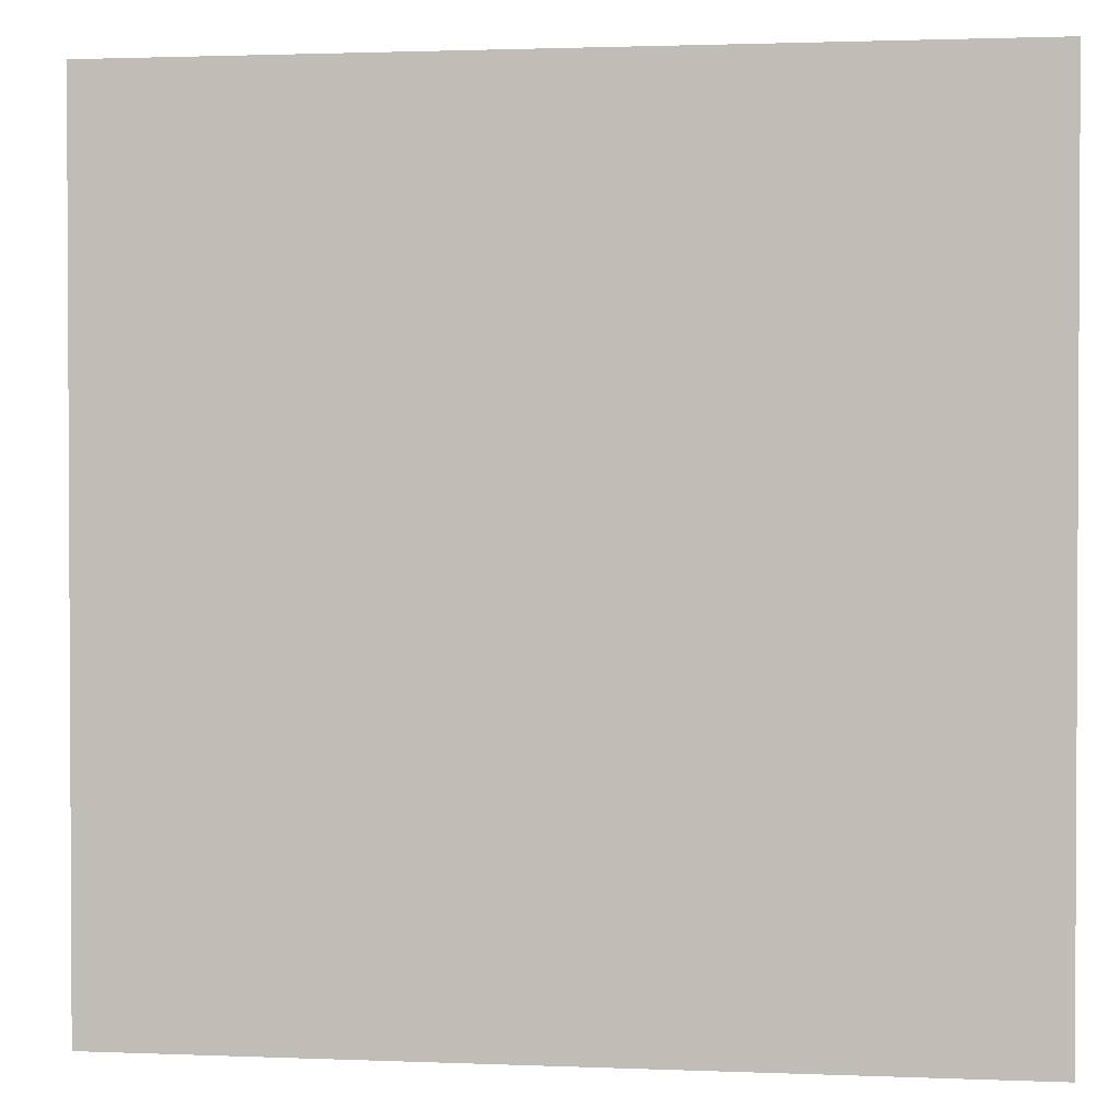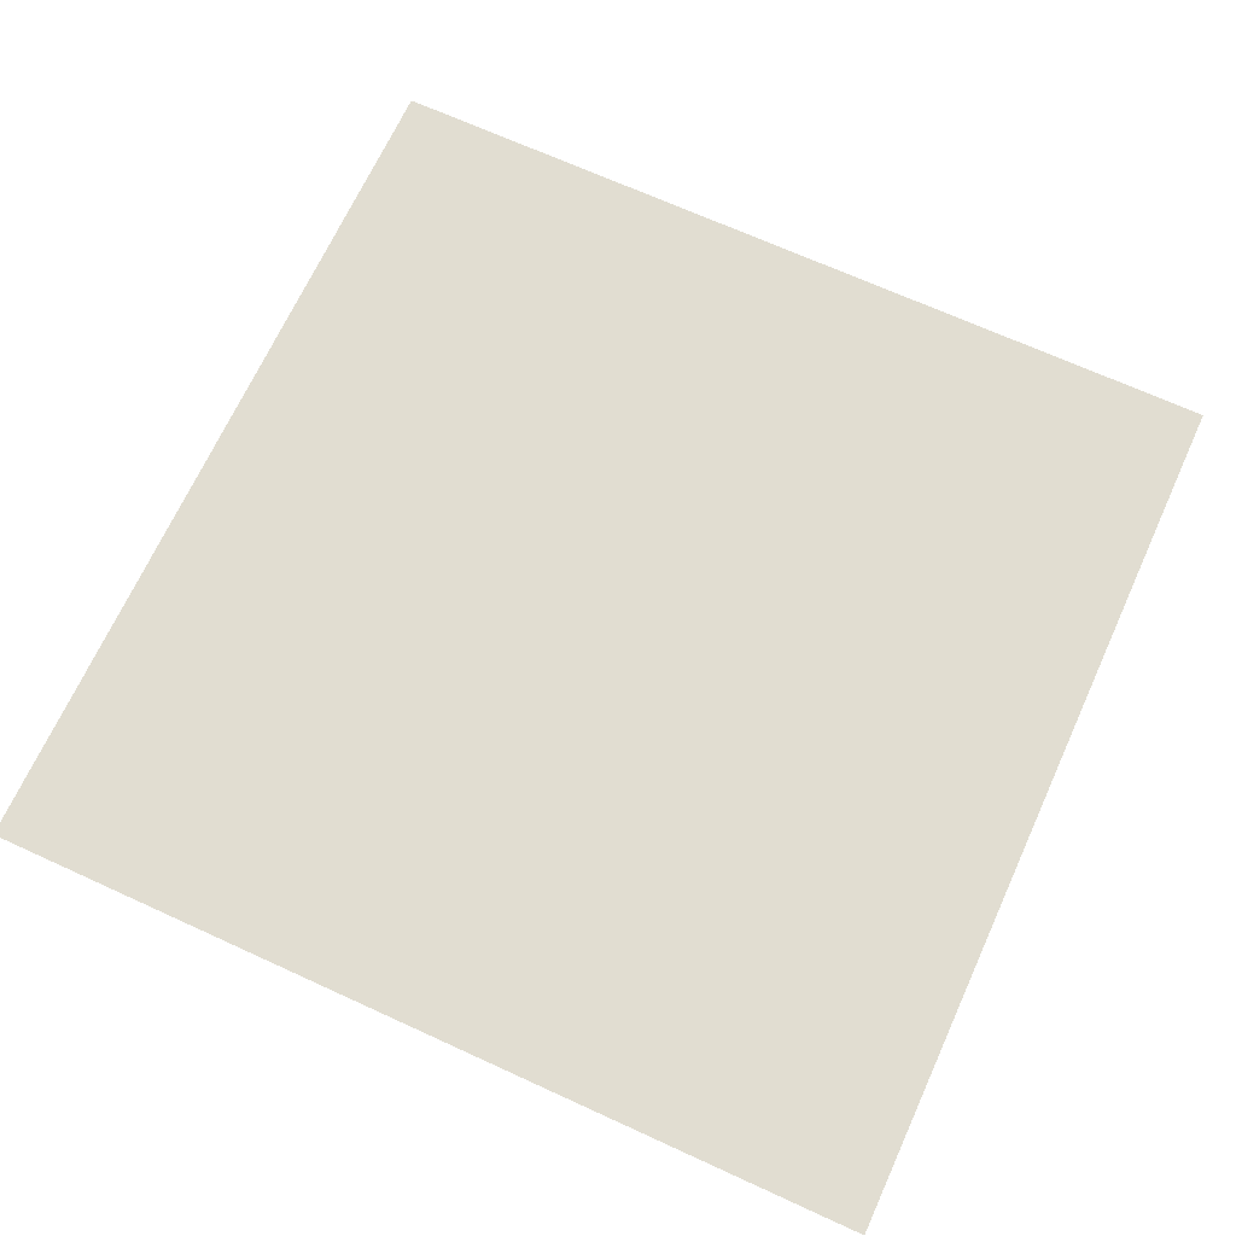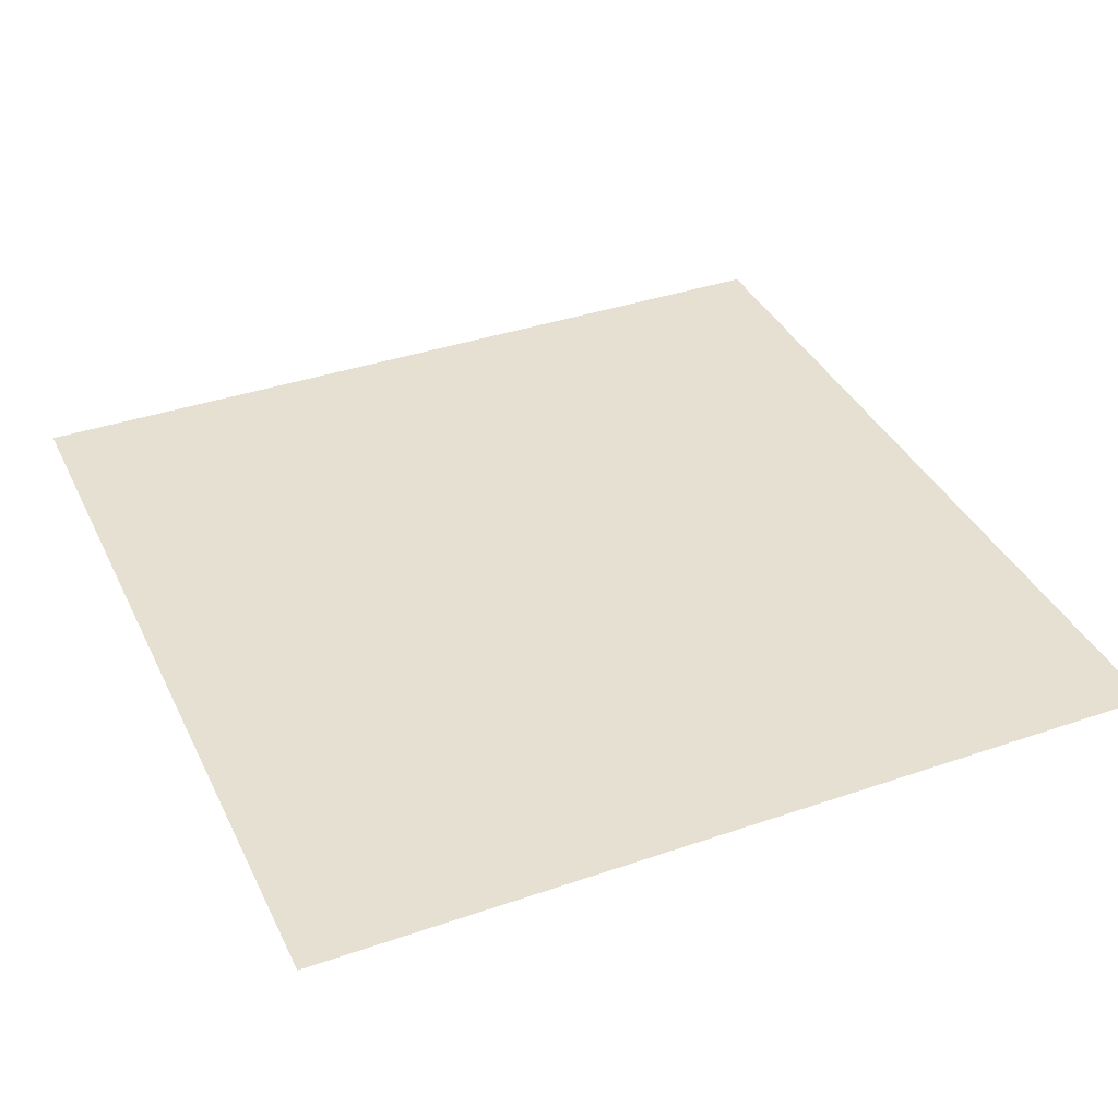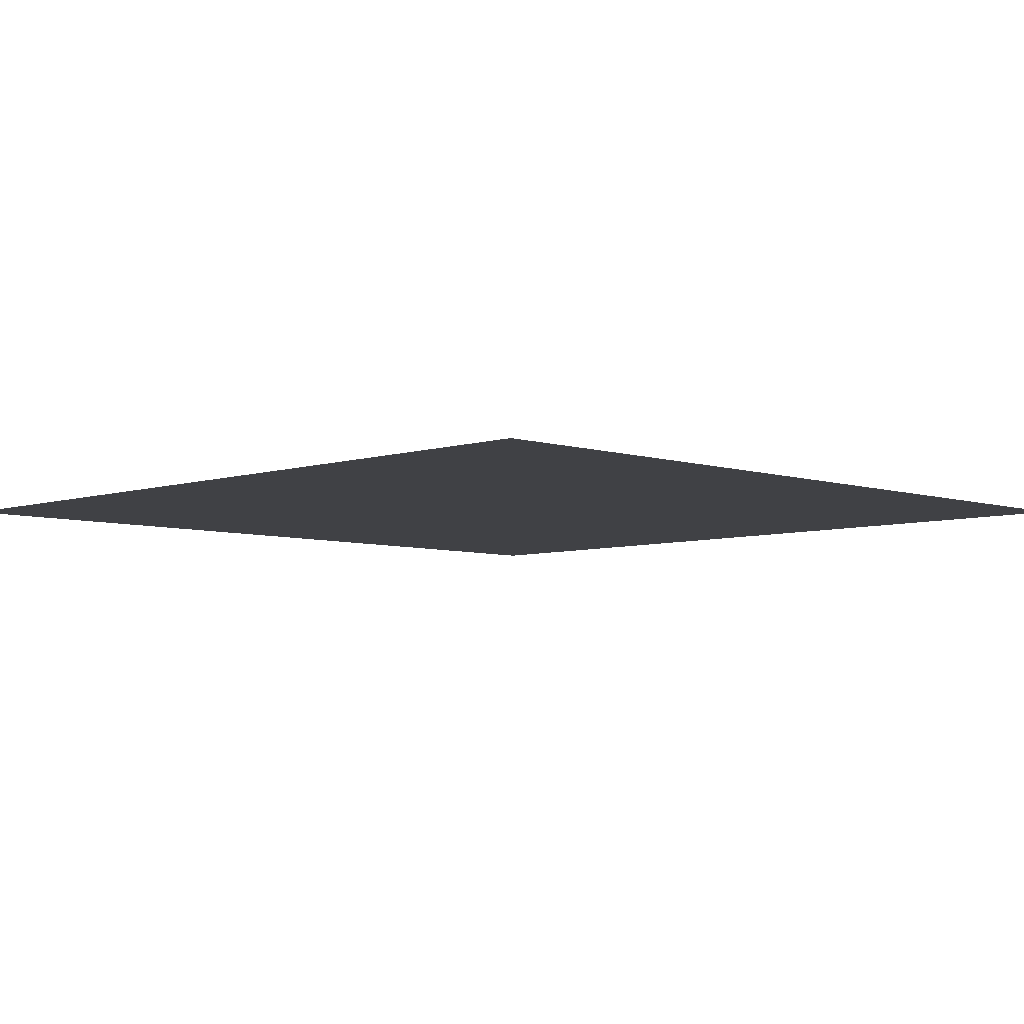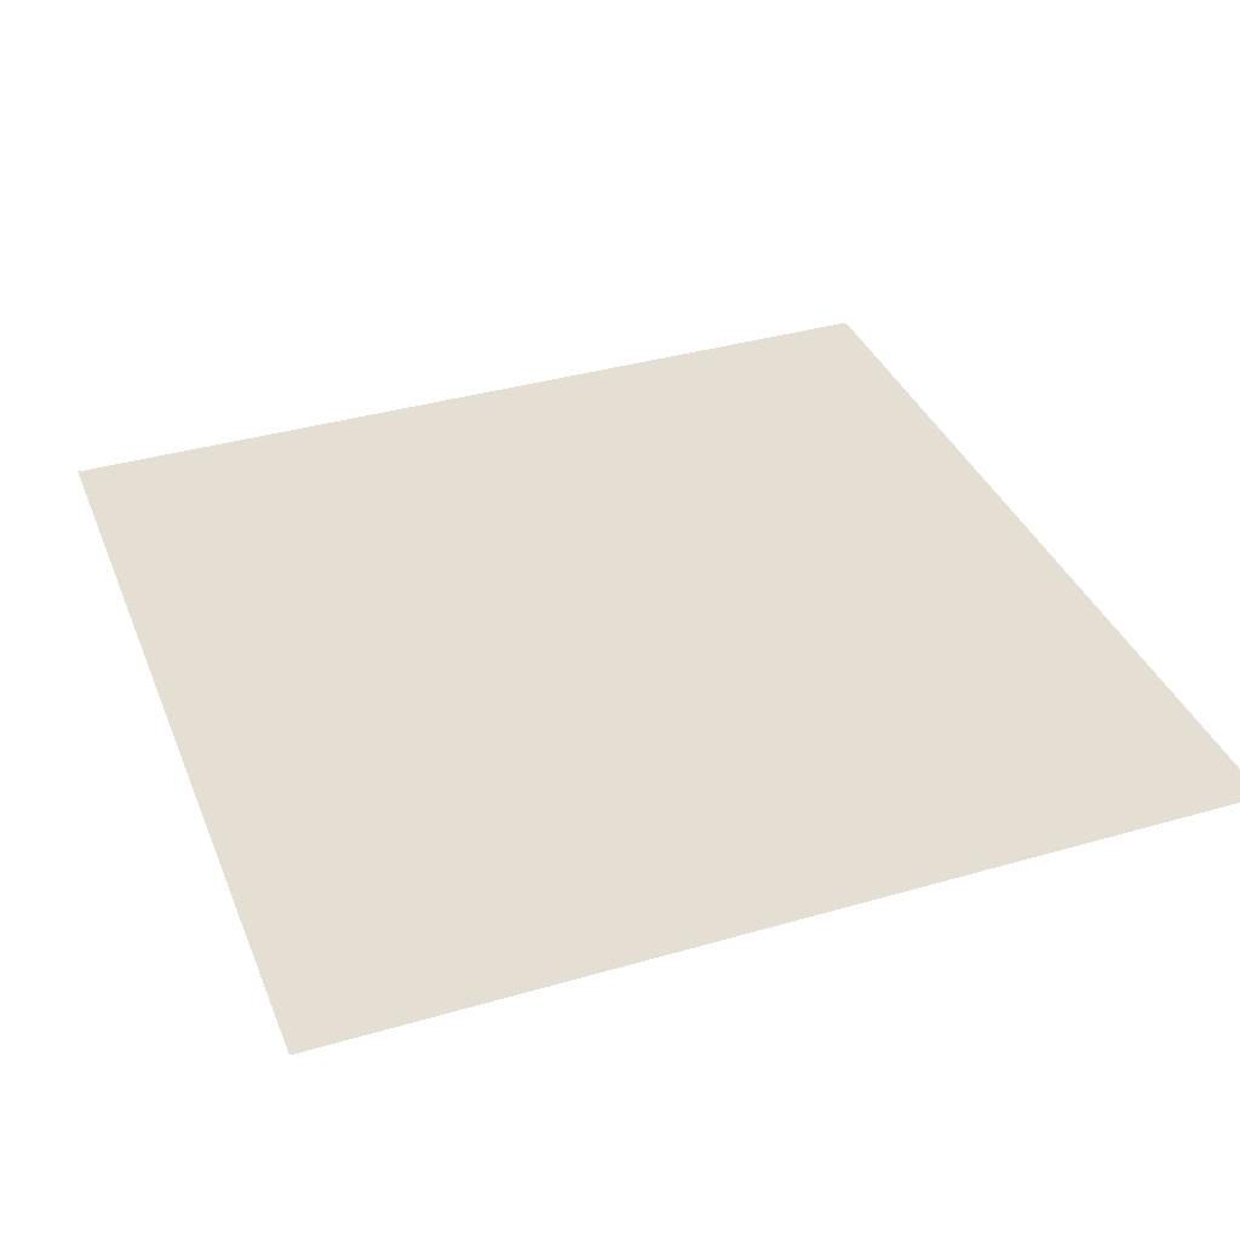
<metadata>
{"format":"obj","ext":"obj","renderer":"f3d","projection":"perspective","resolution":1024,"background":"white","views":[{"elev":1.7,"azim":8.4,"up":"+Y"},{"elev":68.7,"azim":-155.4,"up":"+Z"},{"elev":37.8,"azim":66.3,"up":"+Z"},{"elev":-5.9,"azim":135.1,"up":"+Z"},{"elev":36.9,"azim":-20.5,"up":"+Z"}]}
</metadata>
<code>
o GroundBase
v 0.5 1 -0.5
v -0.5 1 -0.5
v 0.5 0 -0.5
v -0.5 0 -0.5
f 4 2 1 3

</code>
